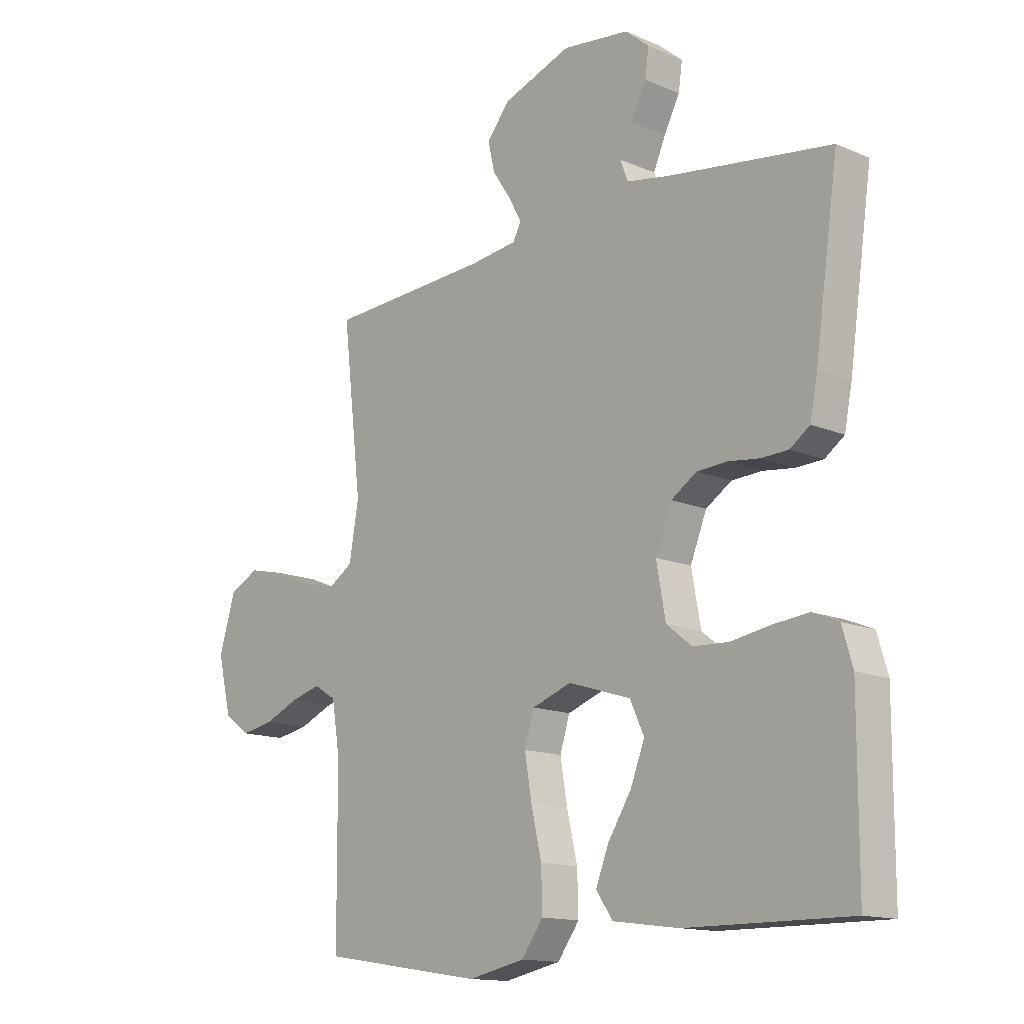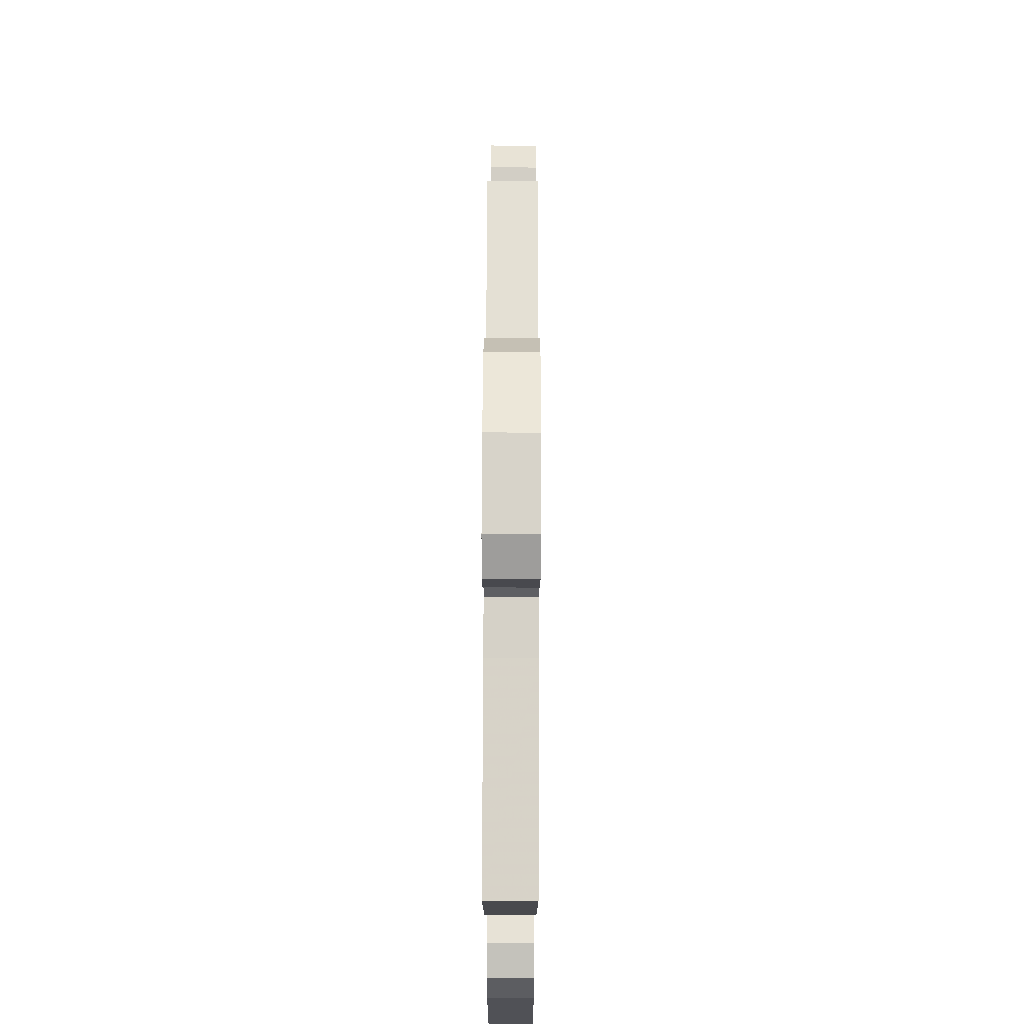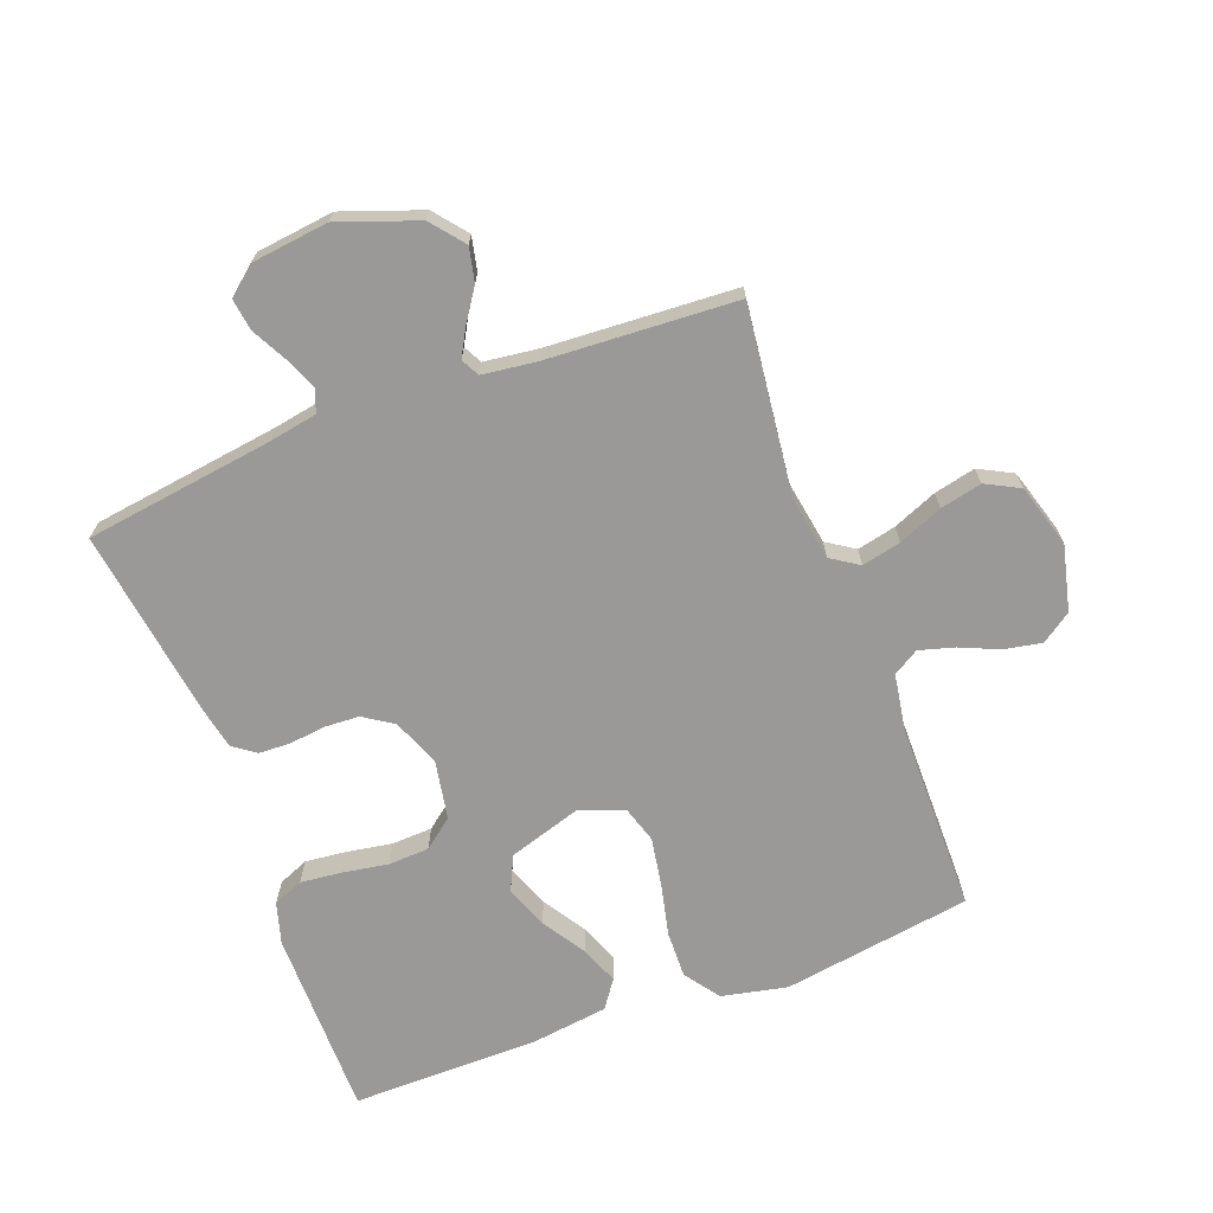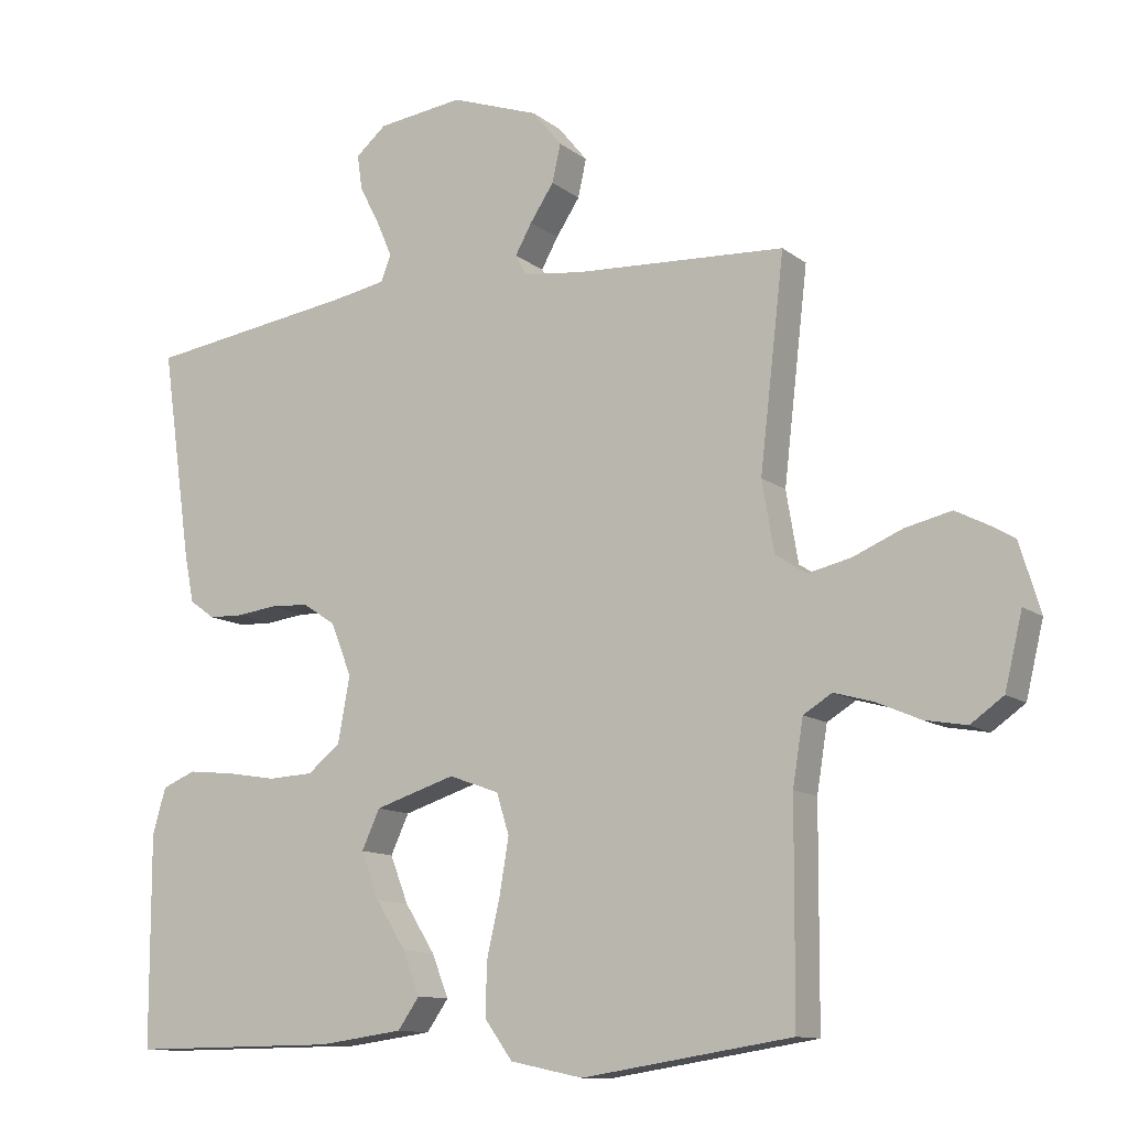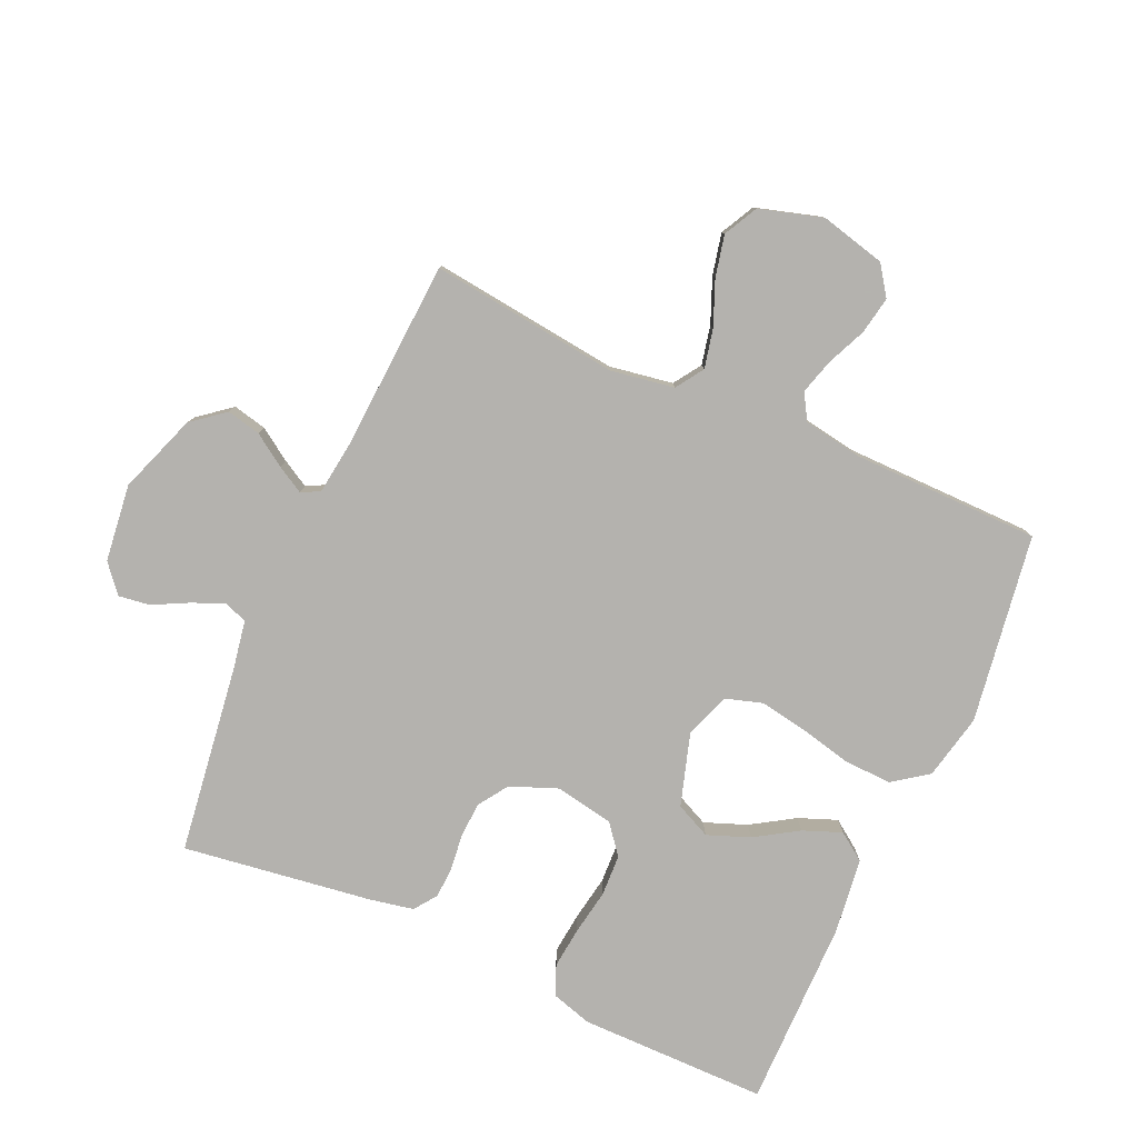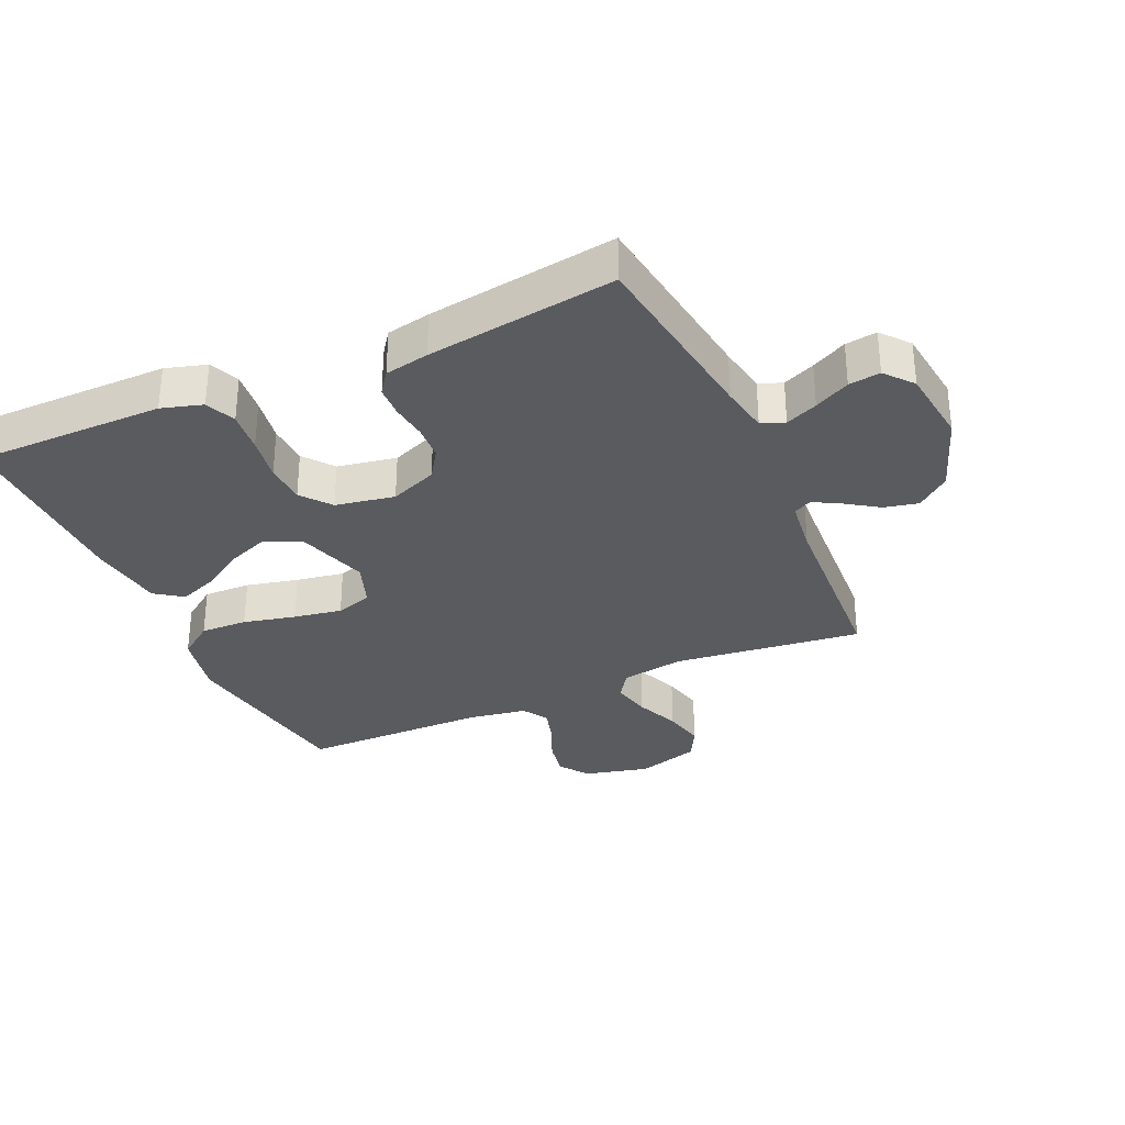
<metadata>
{"format":"obj","ext":"obj","renderer":"f3d","projection":"perspective","resolution":1024,"background":"white","views":[{"elev":-14.0,"azim":-133.4,"up":"+Z"},{"elev":69.3,"azim":-89.8,"up":"+Z"},{"elev":-69.1,"azim":20.6,"up":"+Y"},{"elev":-11.8,"azim":30.5,"up":"+Z"},{"elev":-79.8,"azim":65.7,"up":"+Y"},{"elev":-32.0,"azim":-65.9,"up":"+Y"}]}
</metadata>
<code>
v -0.5 0.07 0.5
v -0.2 0.07 0.542
v -0.123 0.07 0.556
v -0.109 0.07 0.593
v -0.131 0.07 0.644
v -0.16 0.07 0.7
v -0.167 0.07 0.75
v -0.123 0.07 0.787
v 0 0.07 0.802
v 0.126 0.07 0.757
v 0.168 0.07 0.705
v 0.156 0.07 0.651
v 0.122 0.07 0.6
v 0.098 0.07 0.557
v 0.113 0.07 0.528
v 0.2 0.07 0.517
v 0.5 0.07 0.5
v 0.465 0.07 0.2
v 0.482 0.07 0.099
v 0.526 0.07 0.07
v 0.588 0.07 0.084
v 0.658 0.07 0.113
v 0.724 0.07 0.128
v 0.778 0.07 0.1
v 0.808 0.07 0
v 0.783 0.07 -0.104
v 0.736 0.07 -0.137
v 0.676 0.07 -0.126
v 0.614 0.07 -0.099
v 0.558 0.07 -0.083
v 0.517 0.07 -0.108
v 0.502 0.07 -0.2
v 0.5 0.07 -0.5
v 0.2 0.07 -0.546
v 0.096 0.07 -0.524
v 0.056 0.07 -0.469
v 0.058 0.07 -0.394
v 0.077 0.07 -0.311
v 0.09 0.07 -0.234
v 0.072 0.07 -0.176
v 0 0.07 -0.15
v -0.115 0.07 -0.186
v -0.141 0.07 -0.242
v -0.115 0.07 -0.309
v -0.072 0.07 -0.377
v -0.048 0.07 -0.438
v -0.079 0.07 -0.482
v -0.2 0.07 -0.498
v -0.5 0.07 -0.5
v -0.501 0.07 -0.2
v -0.482 0.07 -0.135
v -0.434 0.07 -0.115
v -0.368 0.07 -0.122
v -0.296 0.07 -0.134
v -0.231 0.07 -0.131
v -0.184 0.07 -0.094
v -0.167 0.07 0
v -0.197 0.07 0.075
v -0.244 0.07 0.106
v -0.3 0.07 0.109
v -0.357 0.07 0.102
v -0.407 0.07 0.104
v -0.443 0.07 0.13
v -0.457 0.07 0.2
v -0.5 0 0.5
v -0.2 0 0.542
v -0.123 0 0.556
v -0.109 0 0.593
v -0.131 0 0.644
v -0.16 0 0.7
v -0.167 0 0.75
v -0.123 0 0.787
v 0 0 0.802
v 0.126 0 0.757
v 0.168 0 0.705
v 0.156 0 0.651
v 0.122 0 0.6
v 0.098 0 0.557
v 0.113 0 0.528
v 0.2 0 0.517
v 0.5 0 0.5
v 0.465 0 0.2
v 0.482 0 0.099
v 0.526 0 0.07
v 0.588 0 0.084
v 0.658 0 0.113
v 0.724 0 0.128
v 0.778 0 0.1
v 0.808 0 0
v 0.783 0 -0.104
v 0.736 0 -0.137
v 0.676 0 -0.126
v 0.614 0 -0.099
v 0.558 0 -0.083
v 0.517 0 -0.108
v 0.502 0 -0.2
v 0.5 0 -0.5
v 0.2 0 -0.546
v 0.096 0 -0.524
v 0.056 0 -0.469
v 0.058 0 -0.394
v 0.077 0 -0.311
v 0.09 0 -0.234
v 0.072 0 -0.176
v 0 0 -0.15
v -0.115 0 -0.186
v -0.141 0 -0.242
v -0.115 0 -0.309
v -0.072 0 -0.377
v -0.048 0 -0.438
v -0.079 0 -0.482
v -0.2 0 -0.498
v -0.5 0 -0.5
v -0.501 0 -0.2
v -0.482 0 -0.135
v -0.434 0 -0.115
v -0.368 0 -0.122
v -0.296 0 -0.134
v -0.231 0 -0.131
v -0.184 0 -0.094
v -0.167 0 0
v -0.197 0 0.075
v -0.244 0 0.106
v -0.3 0 0.109
v -0.357 0 0.102
v -0.407 0 0.104
v -0.443 0 0.13
v -0.457 0 0.2
f 63 64 1 2
f 60 61 62 63
f 59 60 63 2
f 58 59 2 3
f 57 58 3 4
f 51 52 53 54
f 49 50 51 54
f 49 54 55
f 48 49 55 56
f 44 45 46 47
f 43 44 47 48
f 35 36 37 38
f 35 38 39
f 32 33 34 35
f 31 32 35 39
f 30 31 39 40
f 26 27 28 29
f 26 29 30
f 25 26 30
f 21 22 23 24
f 20 21 24 25
f 16 17 18
f 15 16 18 19
f 10 11 12 13
f 10 13 14
f 9 10 14
f 8 9 14
f 5 6 7 8
f 4 5 8 14
f 57 4 14 15
f 43 48 56 57
f 42 43 57 15
f 25 30 40 41
f 20 25 41
f 19 20 41 42
f 15 19 42
f 66 65 128 127
f 127 126 125 124
f 66 127 124 123
f 67 66 123 122
f 68 67 122 121
f 118 117 116 115
f 118 115 114 113
f 119 118 113
f 120 119 113 112
f 111 110 109 108
f 112 111 108 107
f 102 101 100 99
f 103 102 99
f 99 98 97 96
f 103 99 96 95
f 104 103 95 94
f 93 92 91 90
f 94 93 90
f 94 90 89
f 88 87 86 85
f 89 88 85 84
f 82 81 80
f 83 82 80 79
f 77 76 75 74
f 78 77 74
f 78 74 73
f 78 73 72
f 72 71 70 69
f 78 72 69 68
f 79 78 68 121
f 121 120 112 107
f 79 121 107 106
f 105 104 94 89
f 105 89 84
f 106 105 84 83
f 106 83 79
f 1 65 66 2
f 2 66 67 3
f 3 67 68 4
f 4 68 69 5
f 5 69 70 6
f 6 70 71 7
f 7 71 72 8
f 8 72 73 9
f 9 73 74 10
f 10 74 75 11
f 11 75 76 12
f 12 76 77 13
f 13 77 78 14
f 14 78 79 15
f 15 79 80 16
f 16 80 81 17
f 17 81 82 18
f 18 82 83 19
f 19 83 84 20
f 20 84 85 21
f 21 85 86 22
f 22 86 87 23
f 23 87 88 24
f 24 88 89 25
f 25 89 90 26
f 26 90 91 27
f 27 91 92 28
f 28 92 93 29
f 29 93 94 30
f 30 94 95 31
f 31 95 96 32
f 32 96 97 33
f 33 97 98 34
f 34 98 99 35
f 35 99 100 36
f 36 100 101 37
f 37 101 102 38
f 38 102 103 39
f 39 103 104 40
f 40 104 105 41
f 41 105 106 42
f 42 106 107 43
f 43 107 108 44
f 44 108 109 45
f 45 109 110 46
f 46 110 111 47
f 47 111 112 48
f 48 112 113 49
f 49 113 114 50
f 50 114 115 51
f 51 115 116 52
f 52 116 117 53
f 53 117 118 54
f 54 118 119 55
f 55 119 120 56
f 56 120 121 57
f 57 121 122 58
f 58 122 123 59
f 59 123 124 60
f 60 124 125 61
f 61 125 126 62
f 62 126 127 63
f 63 127 128 64
f 64 128 65 1

</code>
